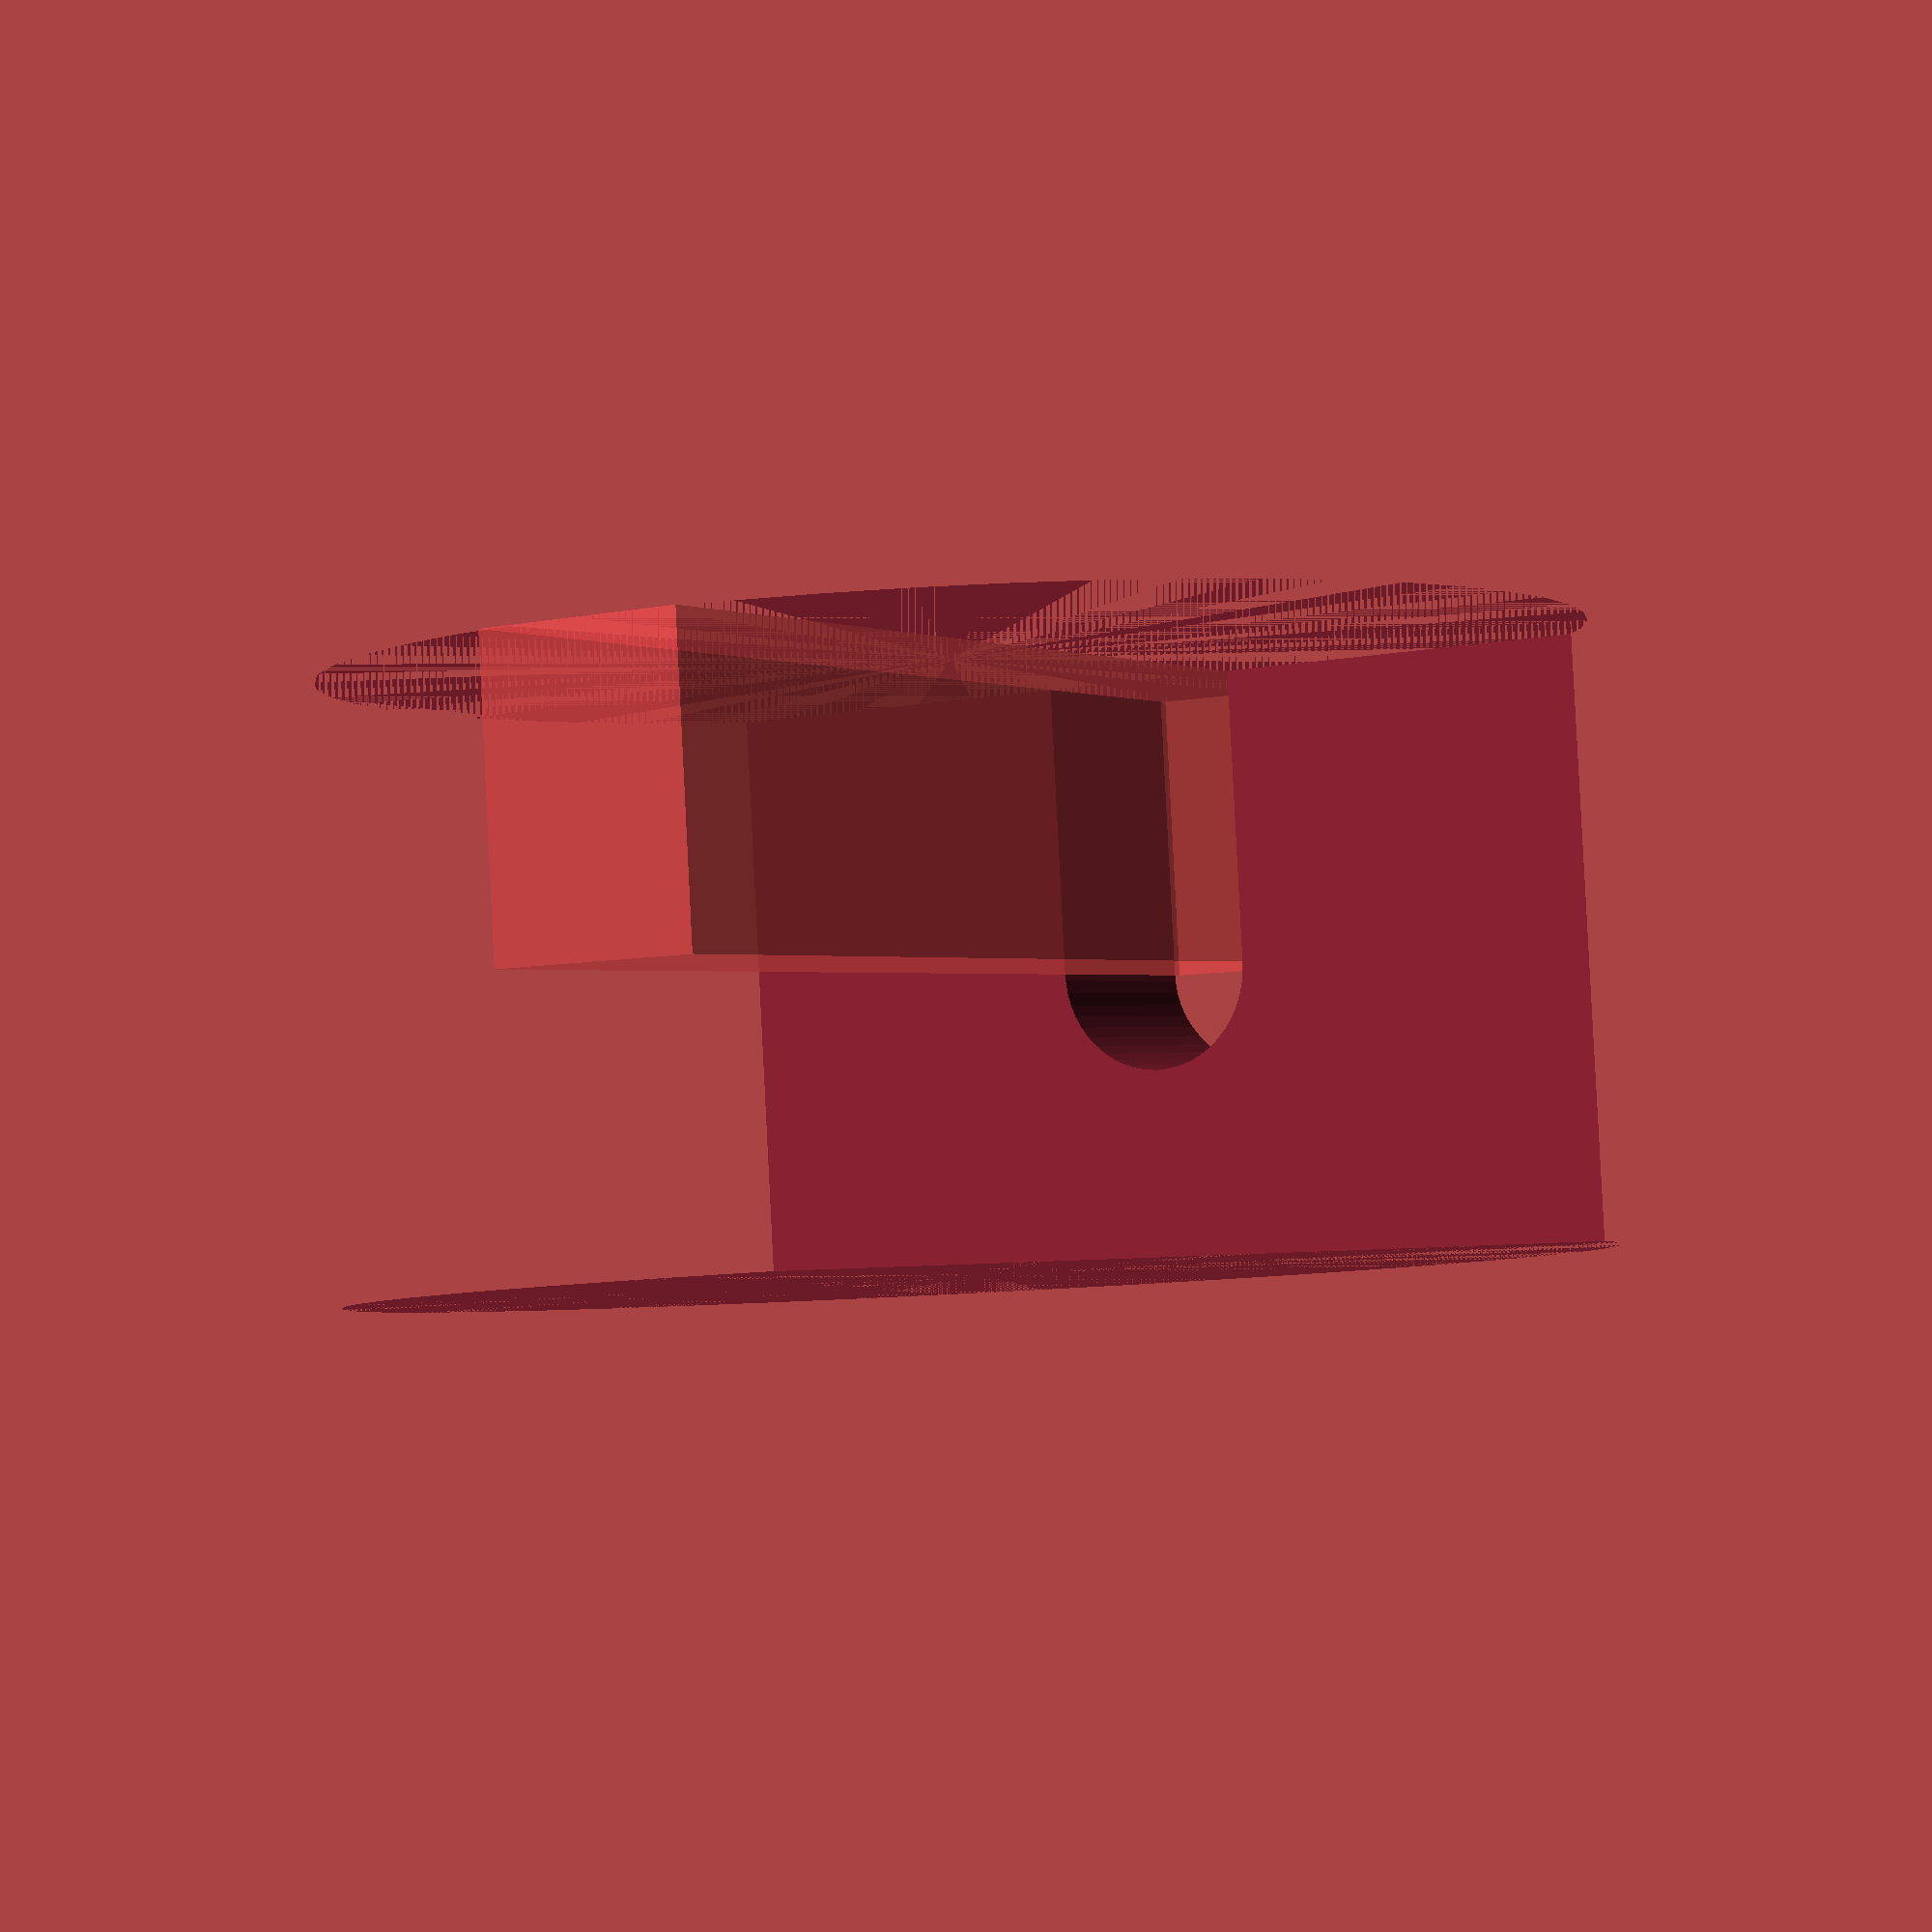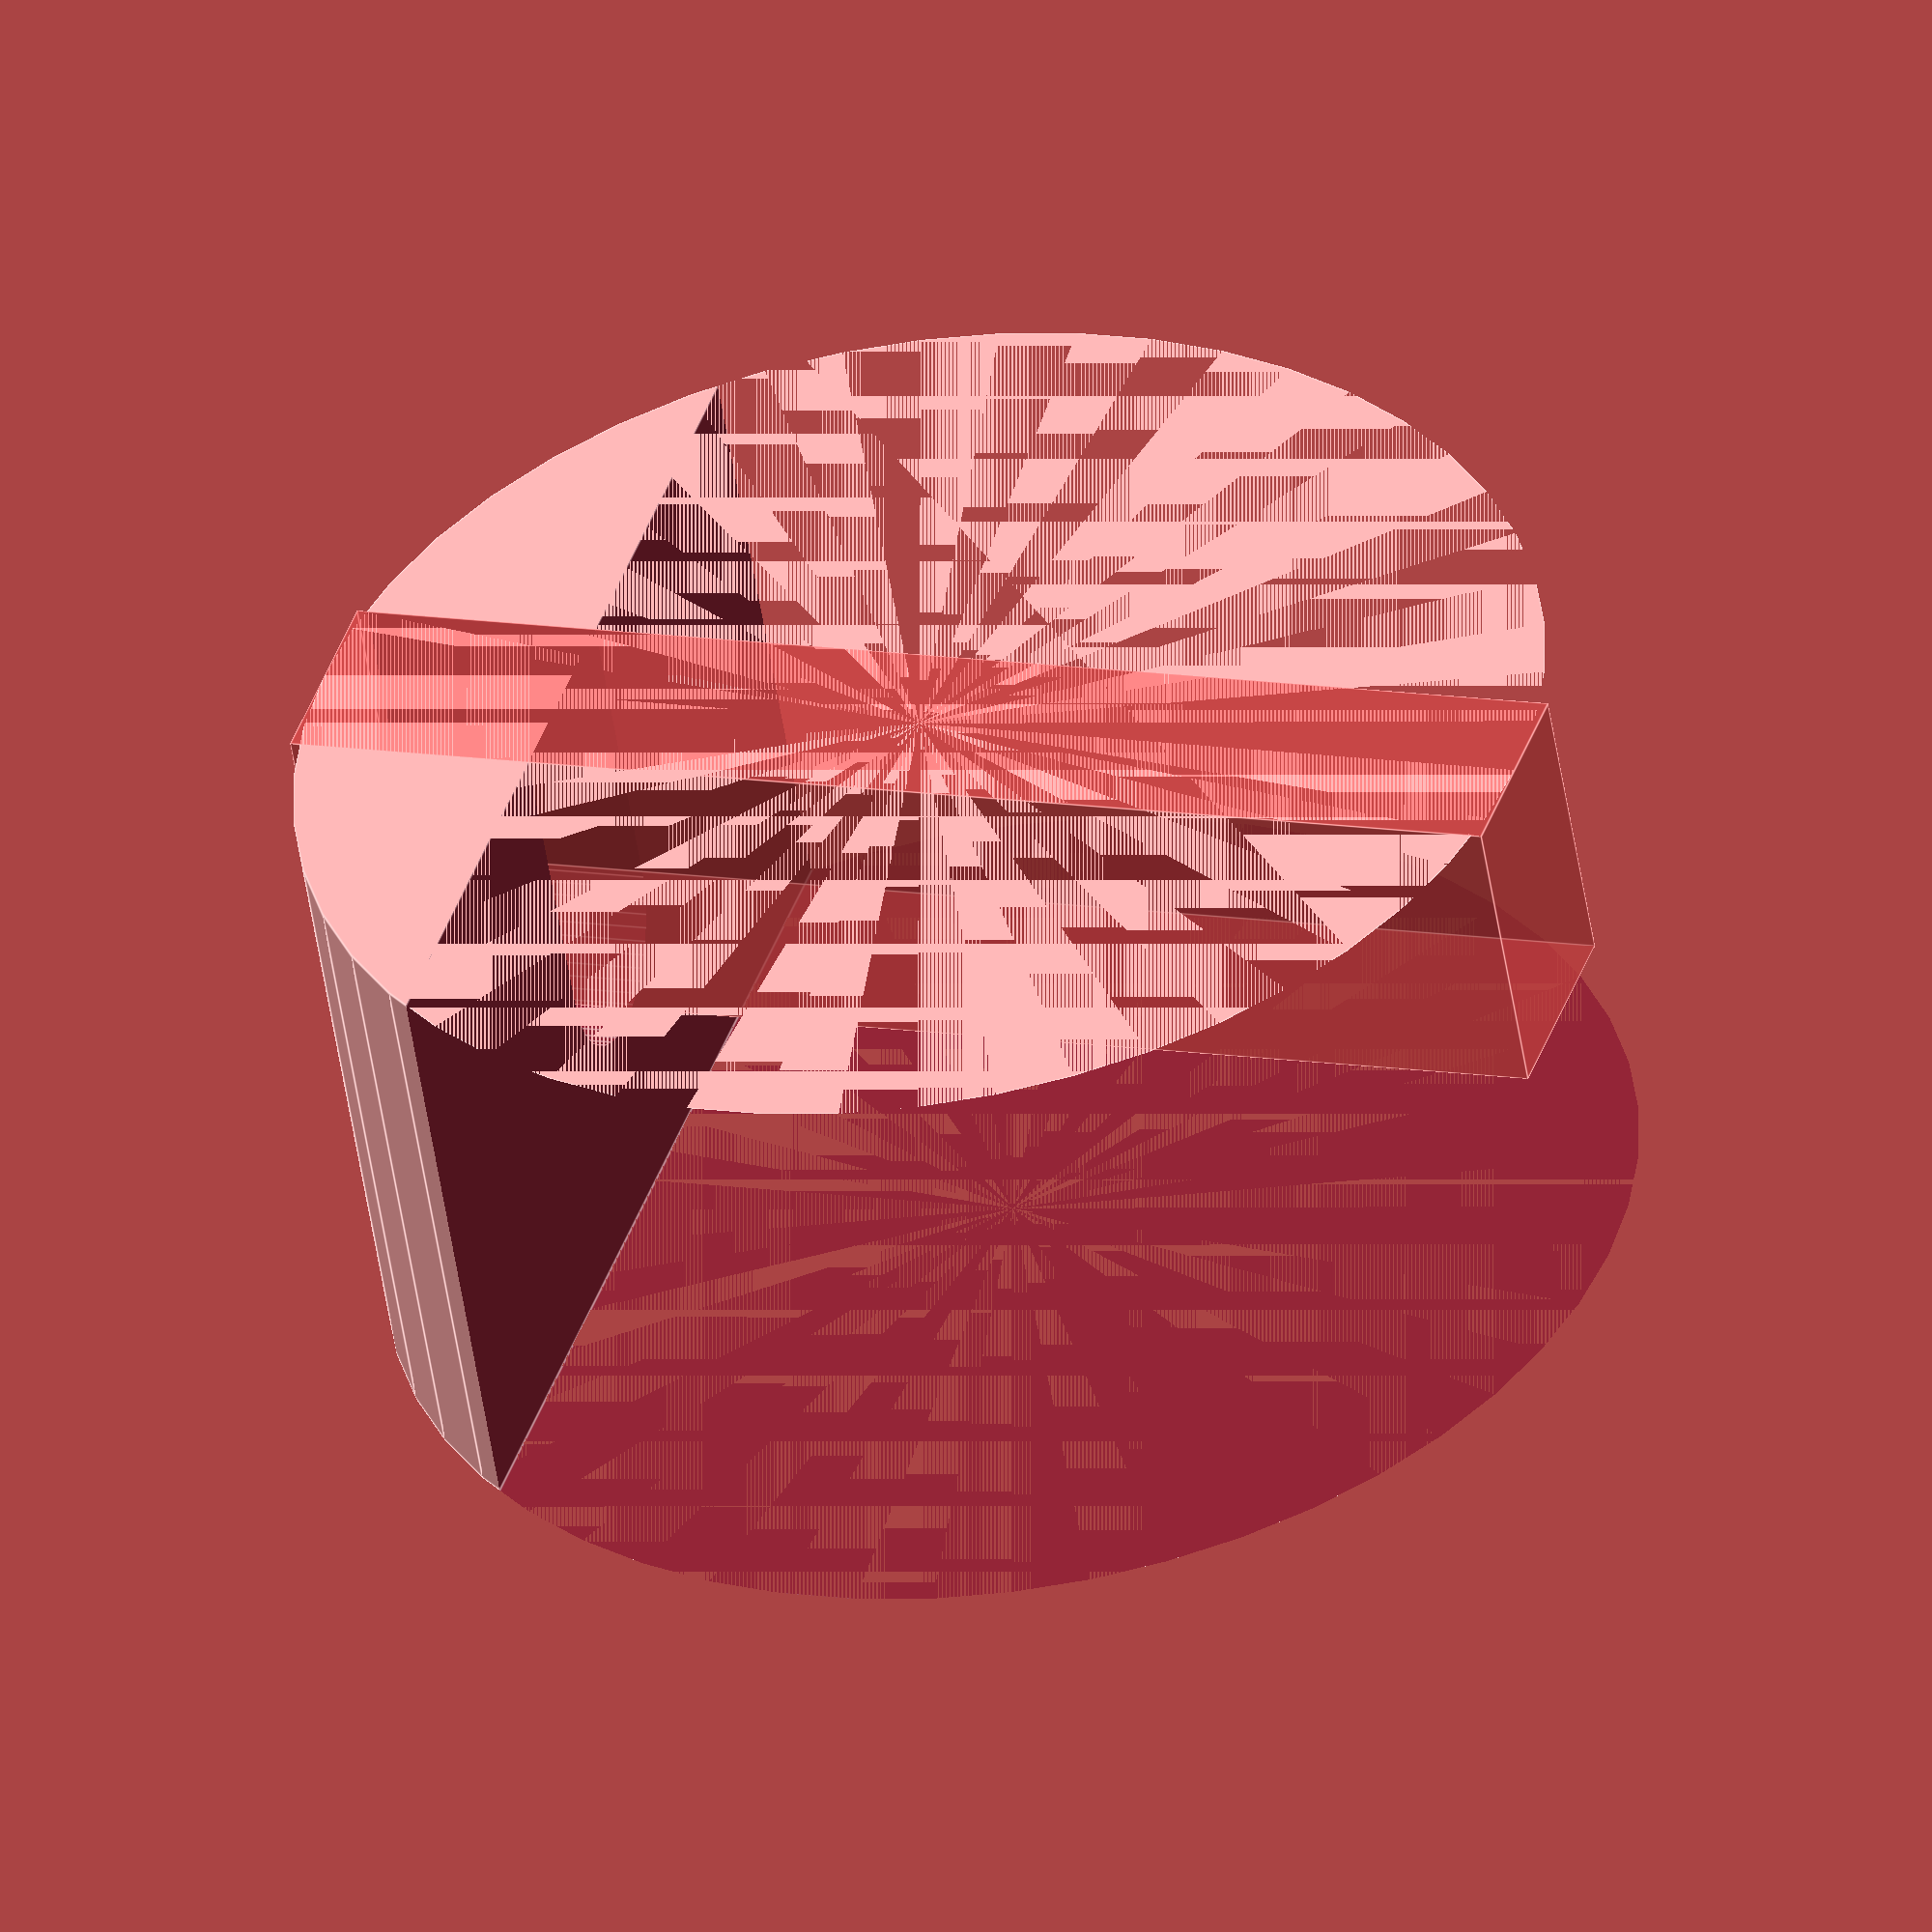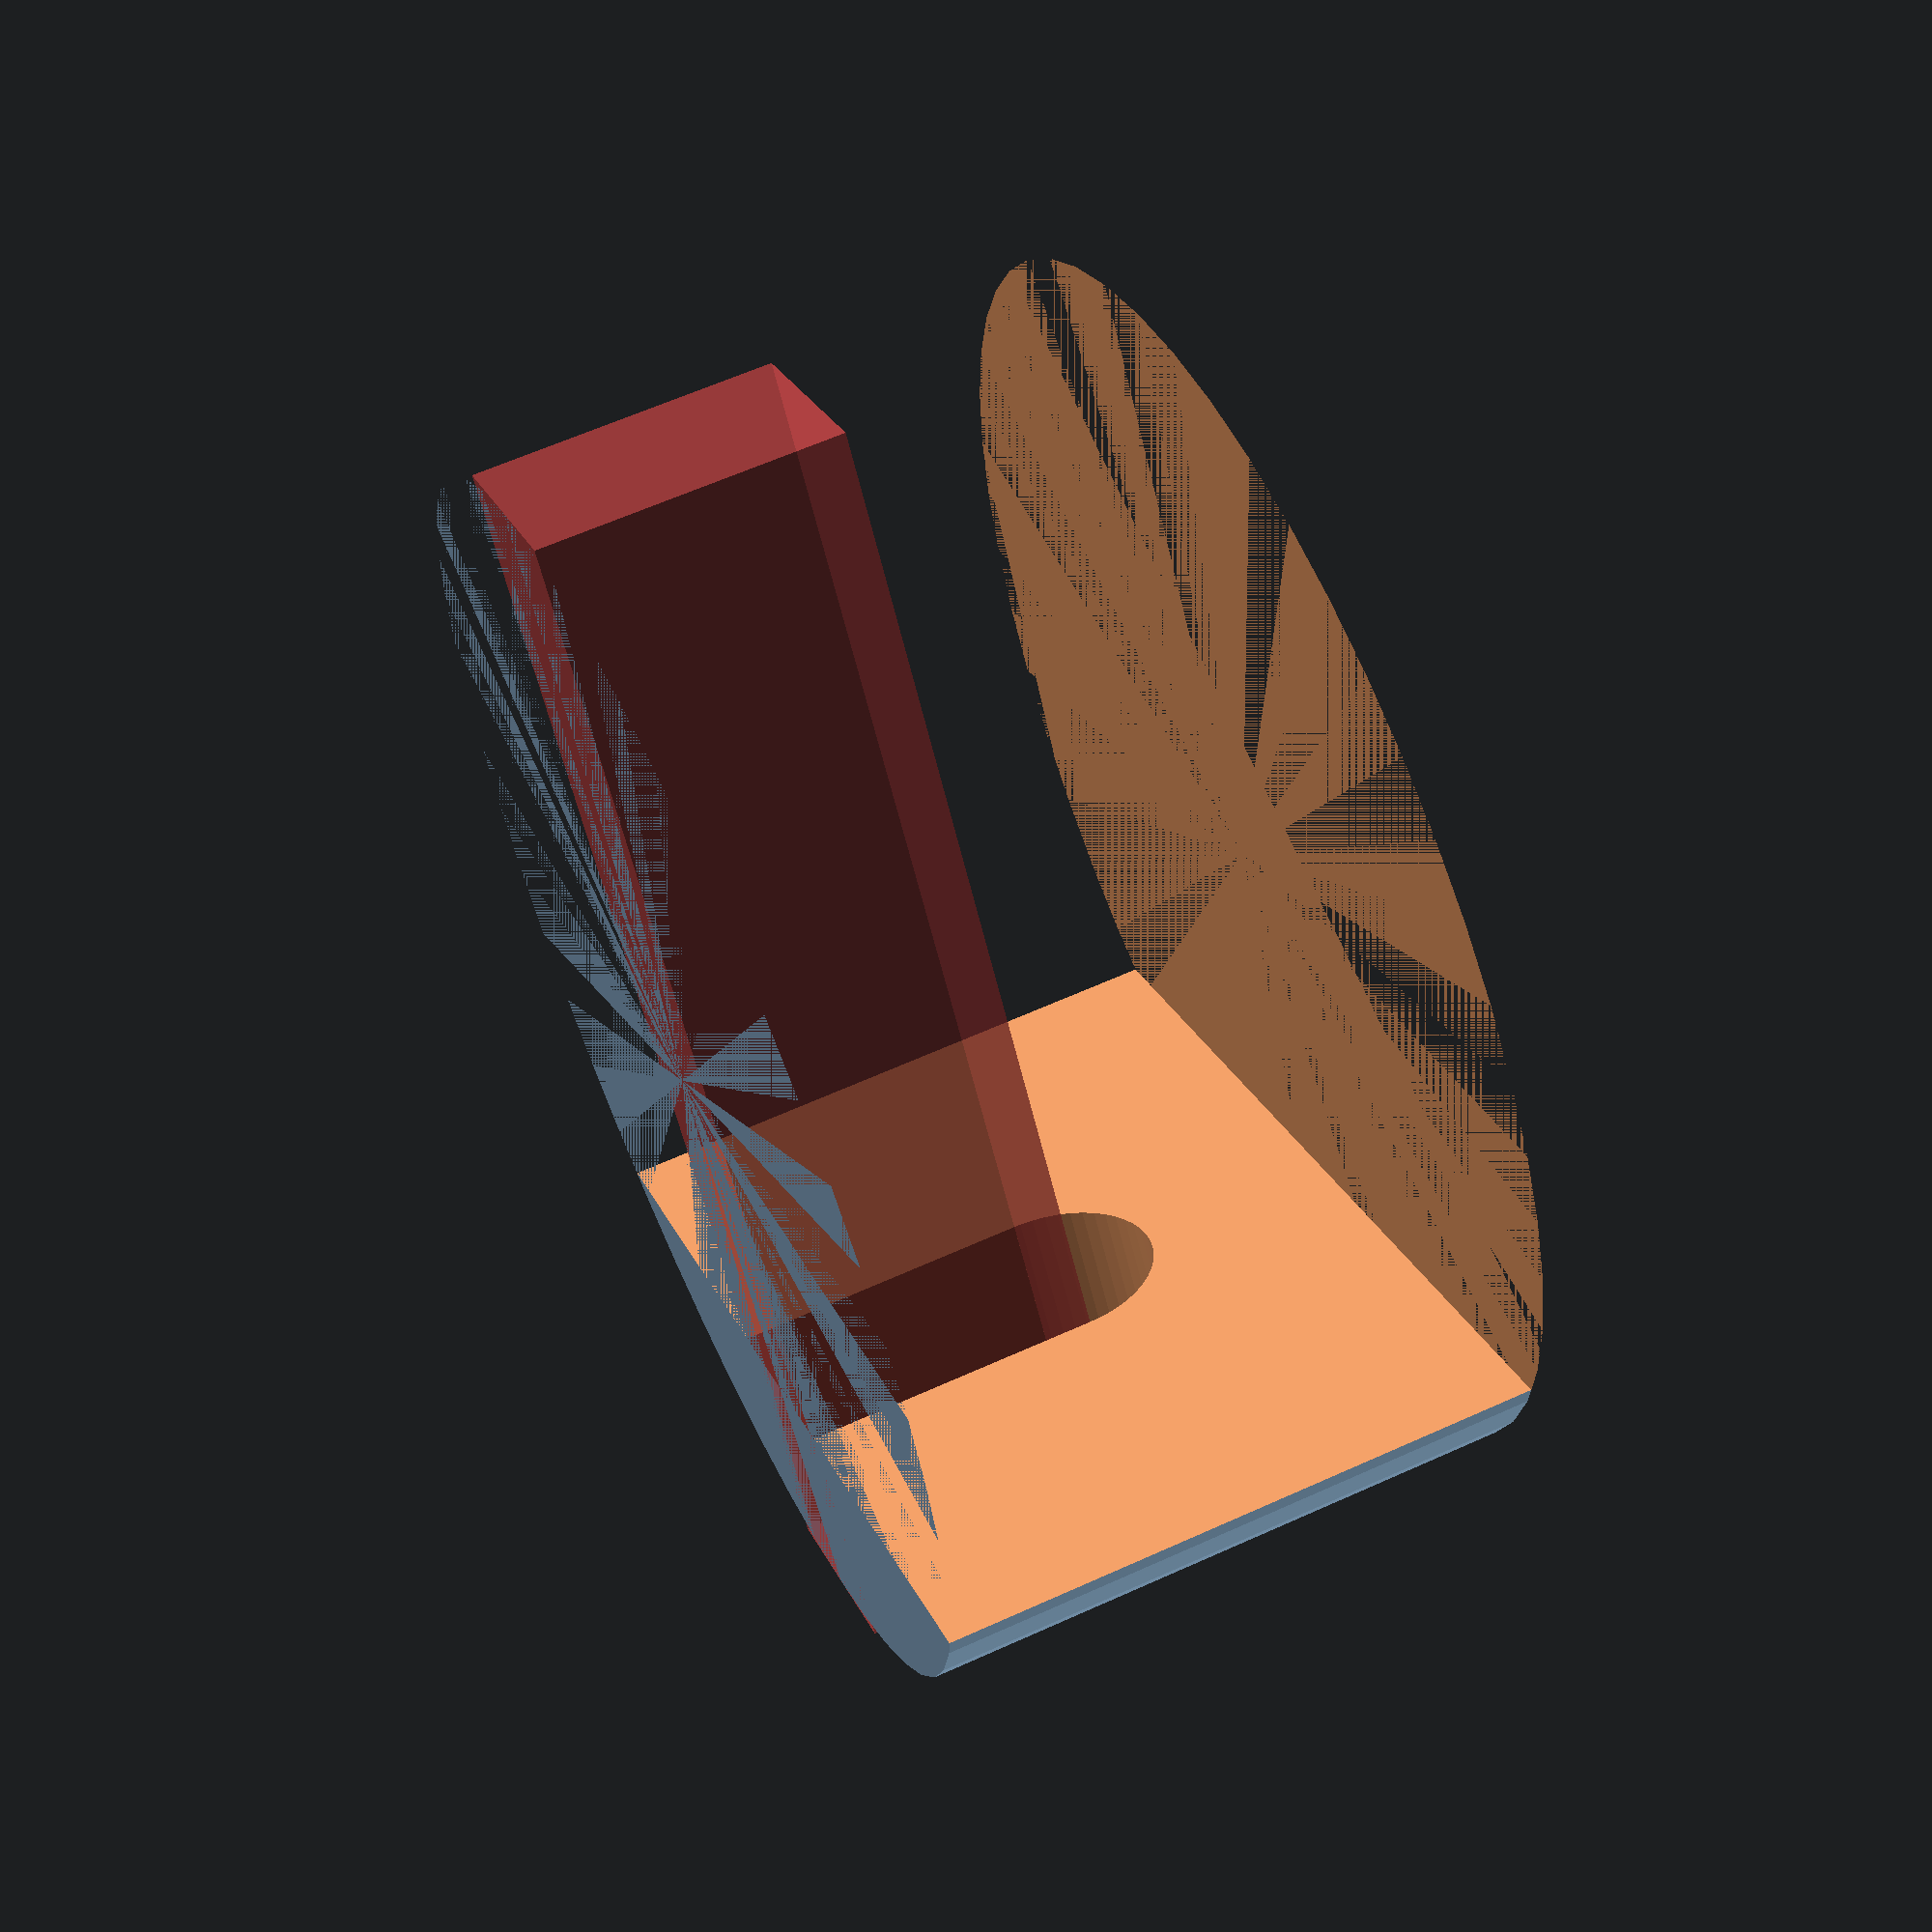
<openscad>
radius = 17.5;
width = 17;
bolt_dia = 6;

arc_thickness = 7;

$fn = 50;

translate([0,0, -(radius - arc_thickness)])
rotate(a = 90, v = [0,1,0])
difference() {
    {
        // base cylinder
        cylinder (r = radius, h = width, center = true);
    }

    {
        // cube to make the cylinder a 3D chord
        translate([arc_thickness,0,0])
        cube([radius * 2, radius * 2,  width], center = true);
        
        // bolt hole
        rotate(a = 90, v=[0,1,0])
        cylinder(r = bolt_dia/2, h = radius * 2, center = true); 
        
        // entry slot
        translate([0,0,-width/4])
        # cube([radius * 2, bolt_dia, width/2], center = true);
    }
}
</openscad>
<views>
elev=180.4 azim=273.4 roll=328.4 proj=p view=wireframe
elev=167.7 azim=296.3 roll=69.9 proj=o view=edges
elev=59.7 azim=200.9 roll=193.5 proj=p view=wireframe
</views>
